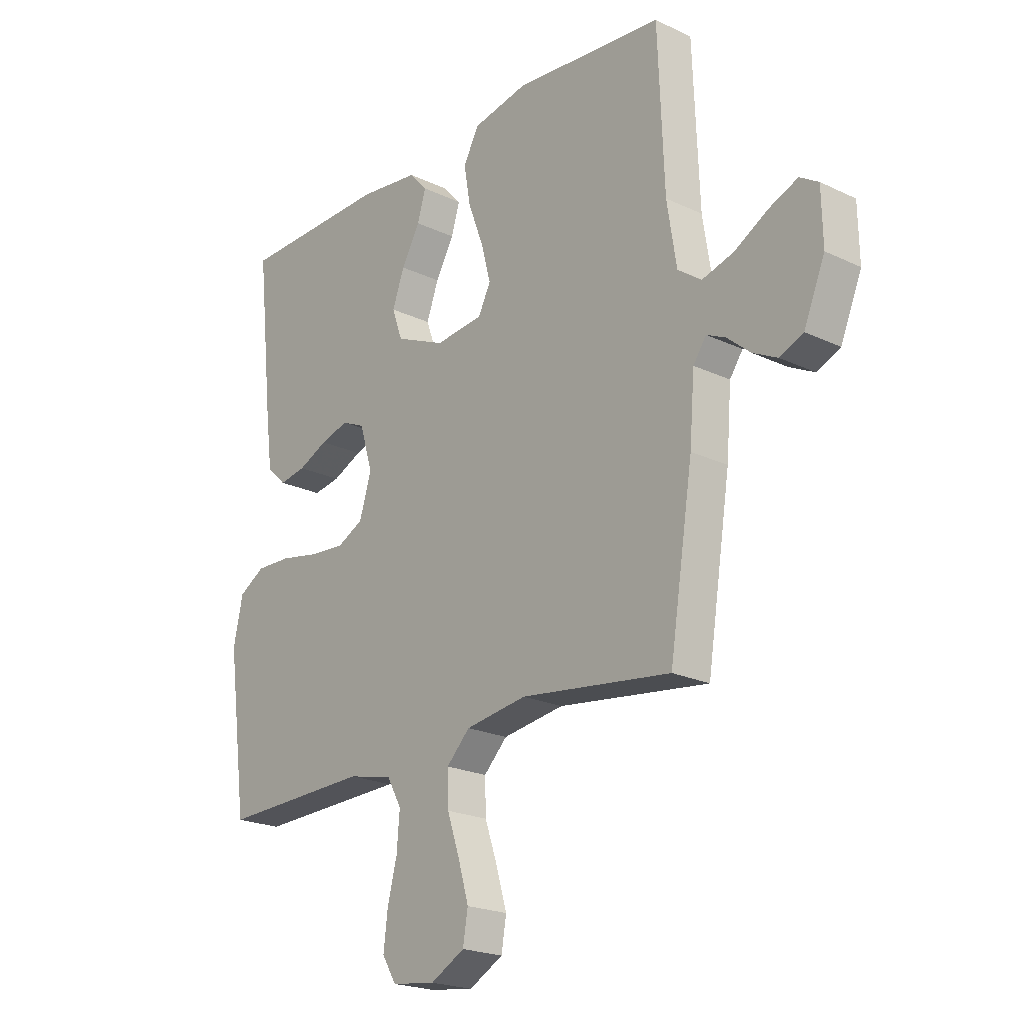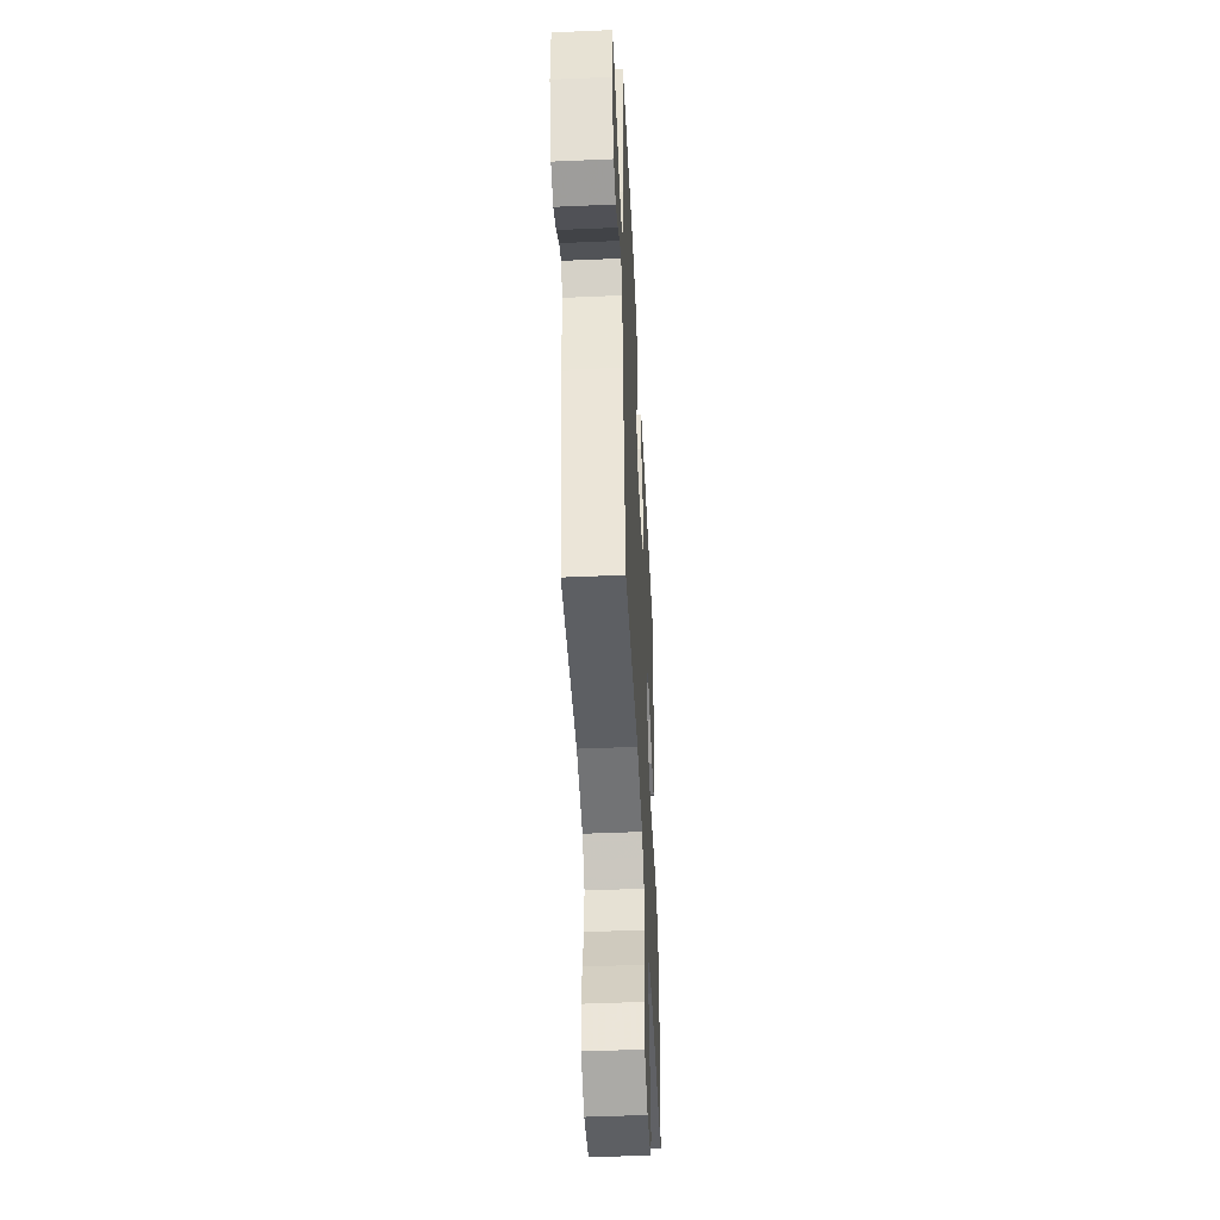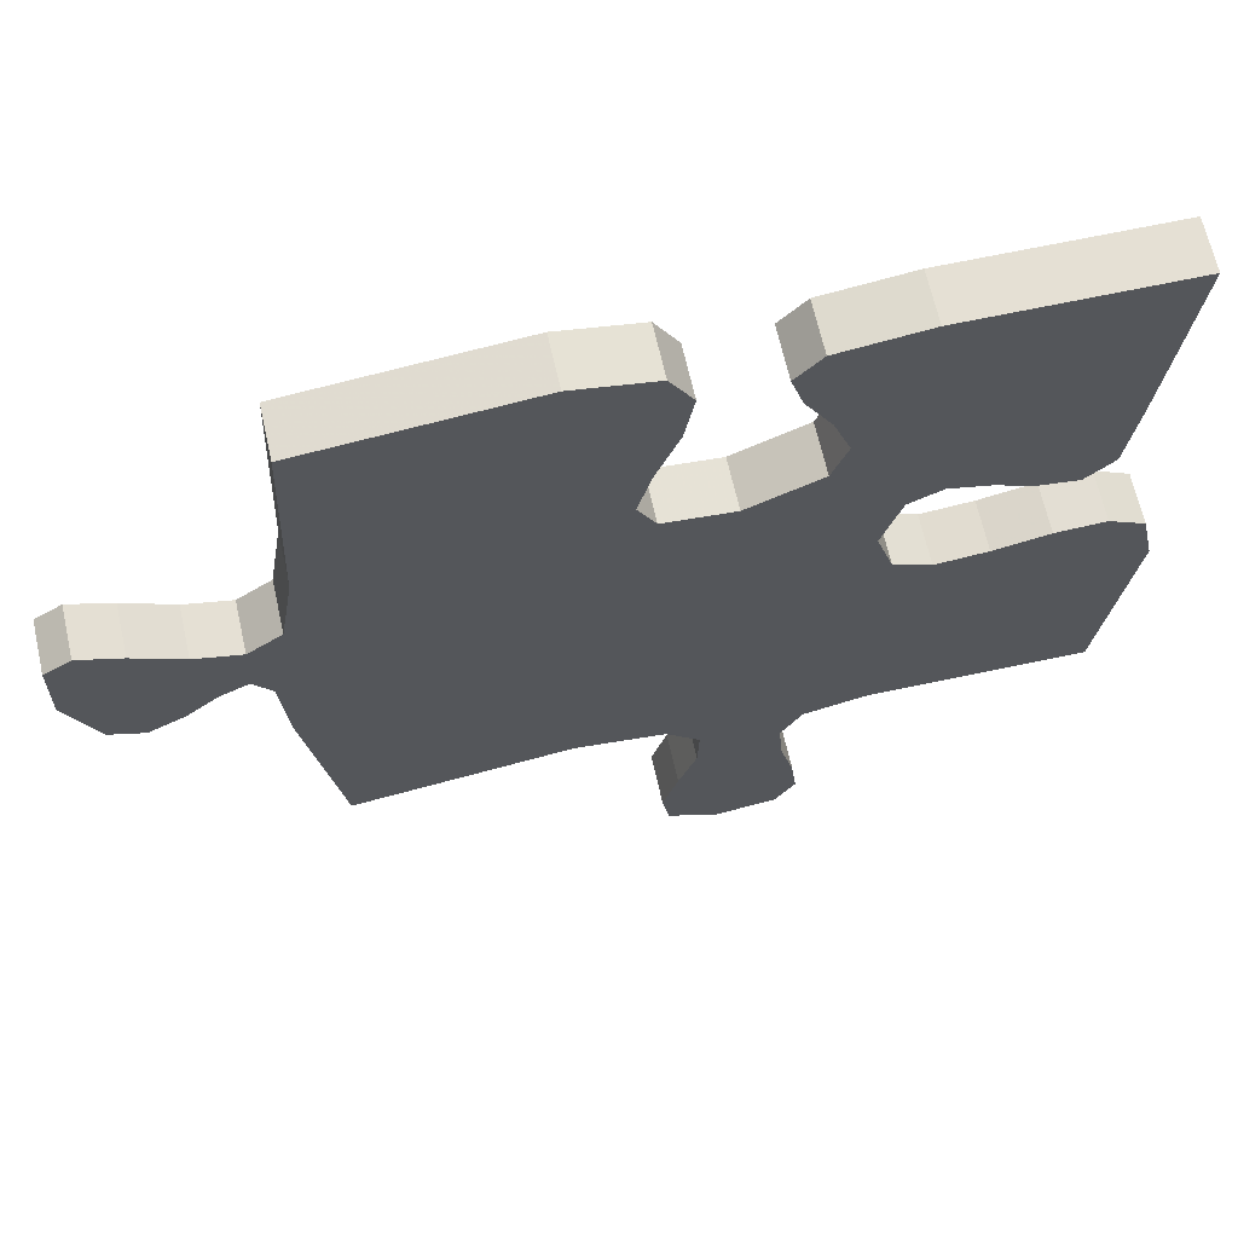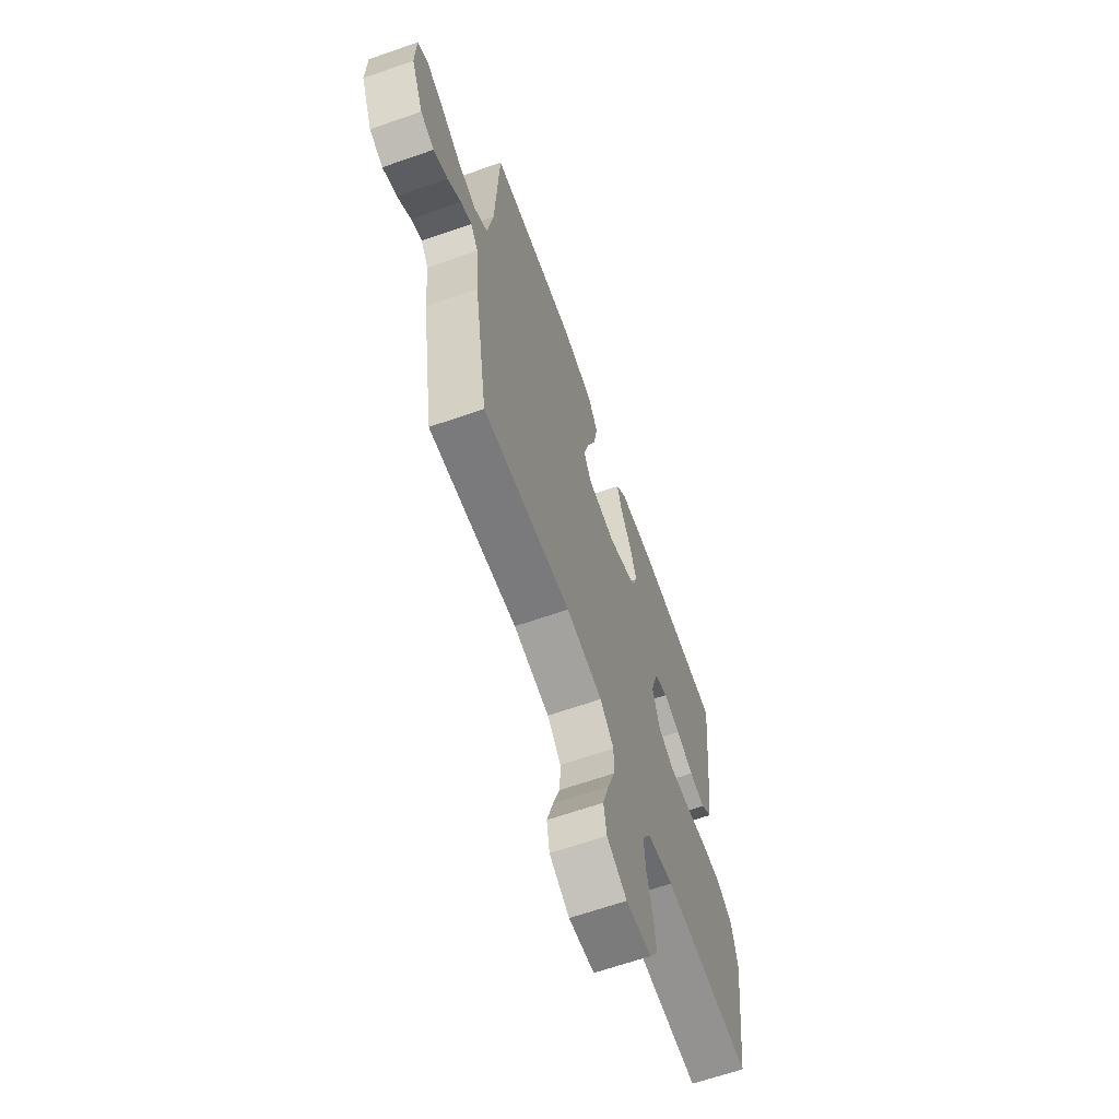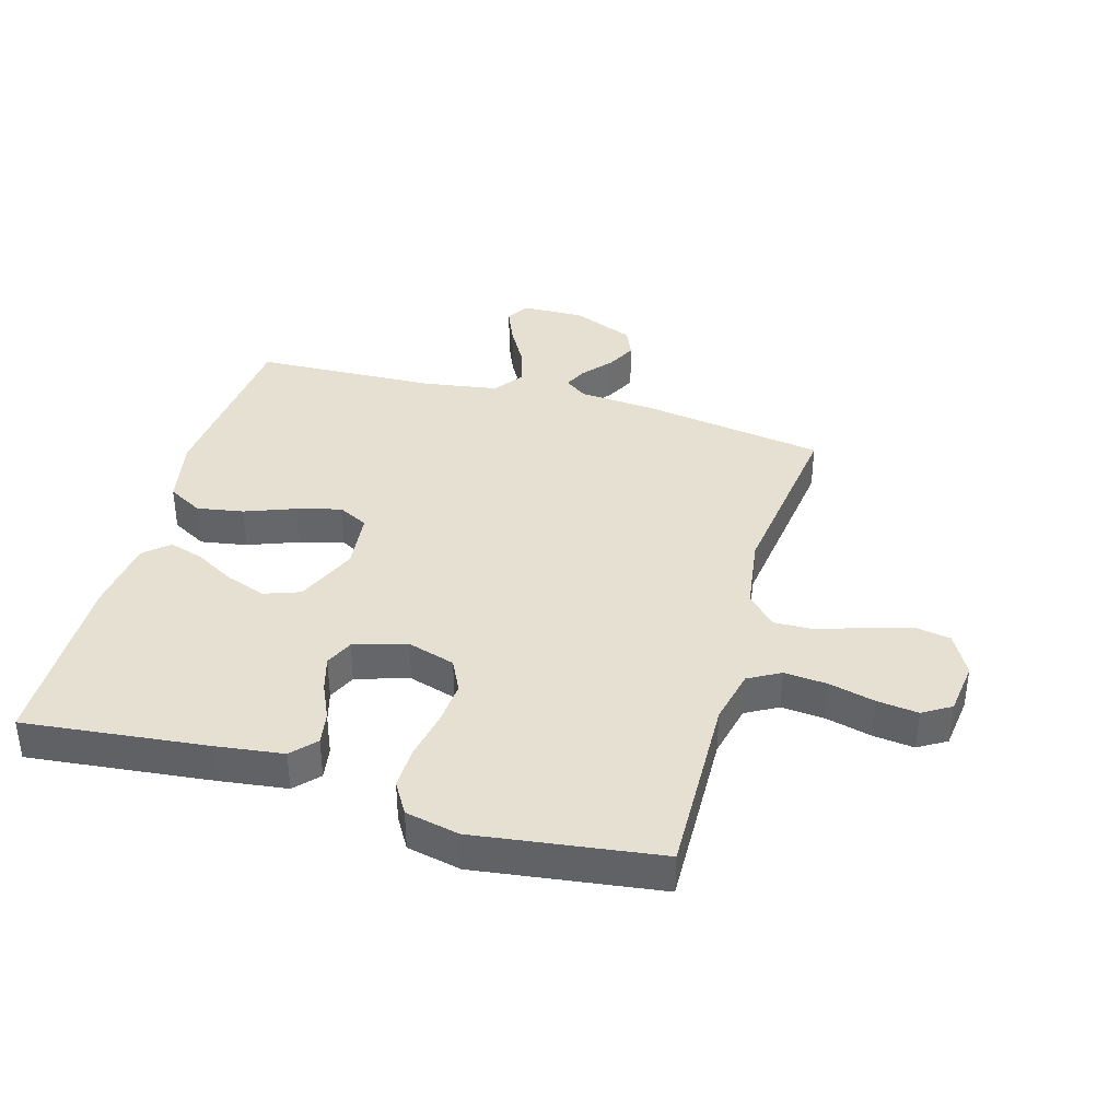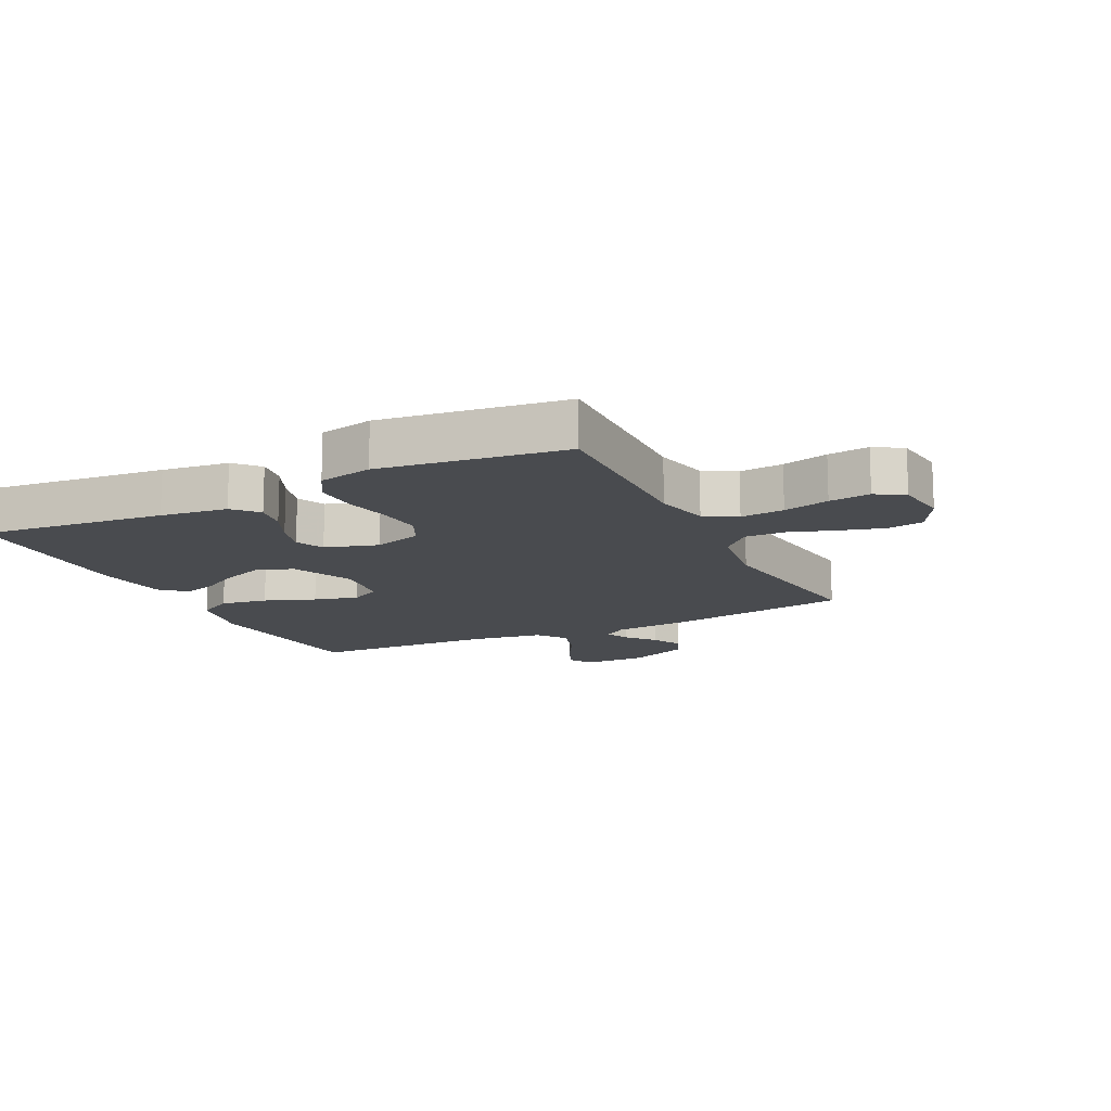
<metadata>
{"format":"obj","ext":"obj","renderer":"f3d","projection":"perspective","resolution":1024,"background":"white","views":[{"elev":-21.5,"azim":-130.1,"up":"+Z"},{"elev":-47.5,"azim":-87.2,"up":"+Z"},{"elev":66.2,"azim":-12.7,"up":"+Z"},{"elev":-65.0,"azim":-70.6,"up":"+Z"},{"elev":38.3,"azim":105.9,"up":"+Y"},{"elev":-14.1,"azim":116.3,"up":"+Y"}]}
</metadata>
<code>
v -0.5 0.07 0.5
v -0.2 0.07 0.528
v -0.09 0.07 0.506
v -0.058 0.07 0.449
v -0.071 0.07 0.373
v -0.102 0.07 0.291
v -0.121 0.07 0.219
v -0.096 0.07 0.17
v 0 0.07 0.16
v 0.1 0.07 0.204
v 0.121 0.07 0.263
v 0.097 0.07 0.329
v 0.06 0.07 0.394
v 0.043 0.07 0.45
v 0.079 0.07 0.49
v 0.2 0.07 0.505
v 0.5 0.07 0.5
v 0.468 0.07 0.2
v 0.454 0.07 0.091
v 0.415 0.07 0.055
v 0.361 0.07 0.064
v 0.302 0.07 0.091
v 0.245 0.07 0.107
v 0.199 0.07 0.086
v 0.173 0.07 0
v 0.197 0.07 -0.078
v 0.25 0.07 -0.104
v 0.322 0.07 -0.098
v 0.399 0.07 -0.083
v 0.469 0.07 -0.081
v 0.521 0.07 -0.112
v 0.54 0.07 -0.2
v 0.5 0.07 -0.5
v 0.2 0.07 -0.492
v 0.111 0.07 -0.512
v 0.082 0.07 -0.564
v 0.088 0.07 -0.635
v 0.107 0.07 -0.71
v 0.115 0.07 -0.777
v 0.087 0.07 -0.823
v 0 0.07 -0.834
v -0.068 0.07 -0.797
v -0.078 0.07 -0.738
v -0.057 0.07 -0.666
v -0.032 0.07 -0.592
v -0.03 0.07 -0.526
v -0.077 0.07 -0.479
v -0.2 0.07 -0.461
v -0.5 0.07 -0.5
v -0.547 0.07 -0.2
v -0.557 0.07 -0.076
v -0.583 0.07 -0.039
v -0.621 0.07 -0.057
v -0.667 0.07 -0.096
v -0.716 0.07 -0.121
v -0.763 0.07 -0.101
v -0.805 0.07 0
v -0.803 0.07 0.103
v -0.766 0.07 0.126
v -0.708 0.07 0.102
v -0.641 0.07 0.064
v -0.578 0.07 0.046
v -0.531 0.07 0.08
v -0.512 0.07 0.2
v -0.5 0 0.5
v -0.2 0 0.528
v -0.09 0 0.506
v -0.058 0 0.449
v -0.071 0 0.373
v -0.102 0 0.291
v -0.121 0 0.219
v -0.096 0 0.17
v 0 0 0.16
v 0.1 0 0.204
v 0.121 0 0.263
v 0.097 0 0.329
v 0.06 0 0.394
v 0.043 0 0.45
v 0.079 0 0.49
v 0.2 0 0.505
v 0.5 0 0.5
v 0.468 0 0.2
v 0.454 0 0.091
v 0.415 0 0.055
v 0.361 0 0.064
v 0.302 0 0.091
v 0.245 0 0.107
v 0.199 0 0.086
v 0.173 0 0
v 0.197 0 -0.078
v 0.25 0 -0.104
v 0.322 0 -0.098
v 0.399 0 -0.083
v 0.469 0 -0.081
v 0.521 0 -0.112
v 0.54 0 -0.2
v 0.5 0 -0.5
v 0.2 0 -0.492
v 0.111 0 -0.512
v 0.082 0 -0.564
v 0.088 0 -0.635
v 0.107 0 -0.71
v 0.115 0 -0.777
v 0.087 0 -0.823
v 0 0 -0.834
v -0.068 0 -0.797
v -0.078 0 -0.738
v -0.057 0 -0.666
v -0.032 0 -0.592
v -0.03 0 -0.526
v -0.077 0 -0.479
v -0.2 0 -0.461
v -0.5 0 -0.5
v -0.547 0 -0.2
v -0.557 0 -0.076
v -0.583 0 -0.039
v -0.621 0 -0.057
v -0.667 0 -0.096
v -0.716 0 -0.121
v -0.763 0 -0.101
v -0.805 0 0
v -0.803 0 0.103
v -0.766 0 0.126
v -0.708 0 0.102
v -0.641 0 0.064
v -0.578 0 0.046
v -0.531 0 0.08
v -0.512 0 0.2
f 58 59 60 61
f 58 61 62
f 57 58 62
f 56 57 62
f 53 54 55 56
f 52 53 56 62
f 51 52 62 63
f 48 49 50 51
f 47 48 51 63
f 42 43 44 45
f 40 41 42 45
f 40 45 46
f 37 38 39 40
f 36 37 40 46
f 35 36 46 47
f 31 32 33 34
f 28 29 30 31
f 27 28 31 34
f 26 27 34 35
f 19 20 21 22
f 19 22 23
f 18 19 23
f 17 18 23
f 16 17 23 24
f 12 13 14 15
f 11 12 15 16
f 3 4 5 6
f 3 6 7
f 64 1 2 3
f 64 3 7
f 63 64 7 8
f 47 63 8 9
f 25 26 35 47
f 25 47 9 10
f 11 16 24 25
f 10 11 25
f 125 124 123 122
f 126 125 122
f 126 122 121
f 126 121 120
f 120 119 118 117
f 126 120 117 116
f 127 126 116 115
f 115 114 113 112
f 127 115 112 111
f 109 108 107 106
f 109 106 105 104
f 110 109 104
f 104 103 102 101
f 110 104 101 100
f 111 110 100 99
f 98 97 96 95
f 95 94 93 92
f 98 95 92 91
f 99 98 91 90
f 86 85 84 83
f 87 86 83
f 87 83 82
f 87 82 81
f 88 87 81 80
f 79 78 77 76
f 80 79 76 75
f 70 69 68 67
f 71 70 67
f 67 66 65 128
f 71 67 128
f 72 71 128 127
f 73 72 127 111
f 111 99 90 89
f 74 73 111 89
f 89 88 80 75
f 89 75 74
f 1 65 66 2
f 2 66 67 3
f 3 67 68 4
f 4 68 69 5
f 5 69 70 6
f 6 70 71 7
f 7 71 72 8
f 8 72 73 9
f 9 73 74 10
f 10 74 75 11
f 11 75 76 12
f 12 76 77 13
f 13 77 78 14
f 14 78 79 15
f 15 79 80 16
f 16 80 81 17
f 17 81 82 18
f 18 82 83 19
f 19 83 84 20
f 20 84 85 21
f 21 85 86 22
f 22 86 87 23
f 23 87 88 24
f 24 88 89 25
f 25 89 90 26
f 26 90 91 27
f 27 91 92 28
f 28 92 93 29
f 29 93 94 30
f 30 94 95 31
f 31 95 96 32
f 32 96 97 33
f 33 97 98 34
f 34 98 99 35
f 35 99 100 36
f 36 100 101 37
f 37 101 102 38
f 38 102 103 39
f 39 103 104 40
f 40 104 105 41
f 41 105 106 42
f 42 106 107 43
f 43 107 108 44
f 44 108 109 45
f 45 109 110 46
f 46 110 111 47
f 47 111 112 48
f 48 112 113 49
f 49 113 114 50
f 50 114 115 51
f 51 115 116 52
f 52 116 117 53
f 53 117 118 54
f 54 118 119 55
f 55 119 120 56
f 56 120 121 57
f 57 121 122 58
f 58 122 123 59
f 59 123 124 60
f 60 124 125 61
f 61 125 126 62
f 62 126 127 63
f 63 127 128 64
f 64 128 65 1

</code>
